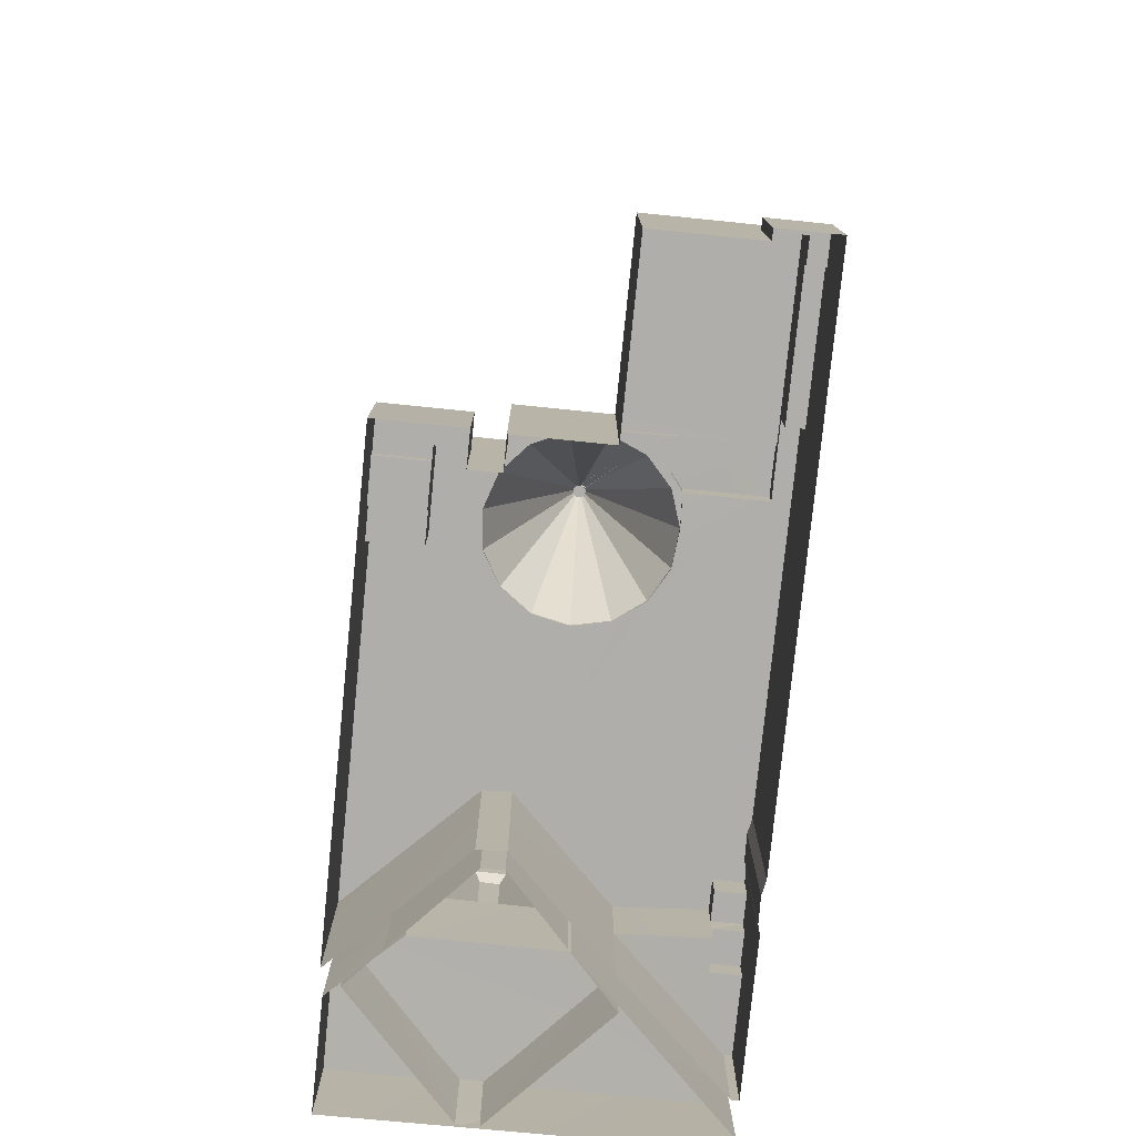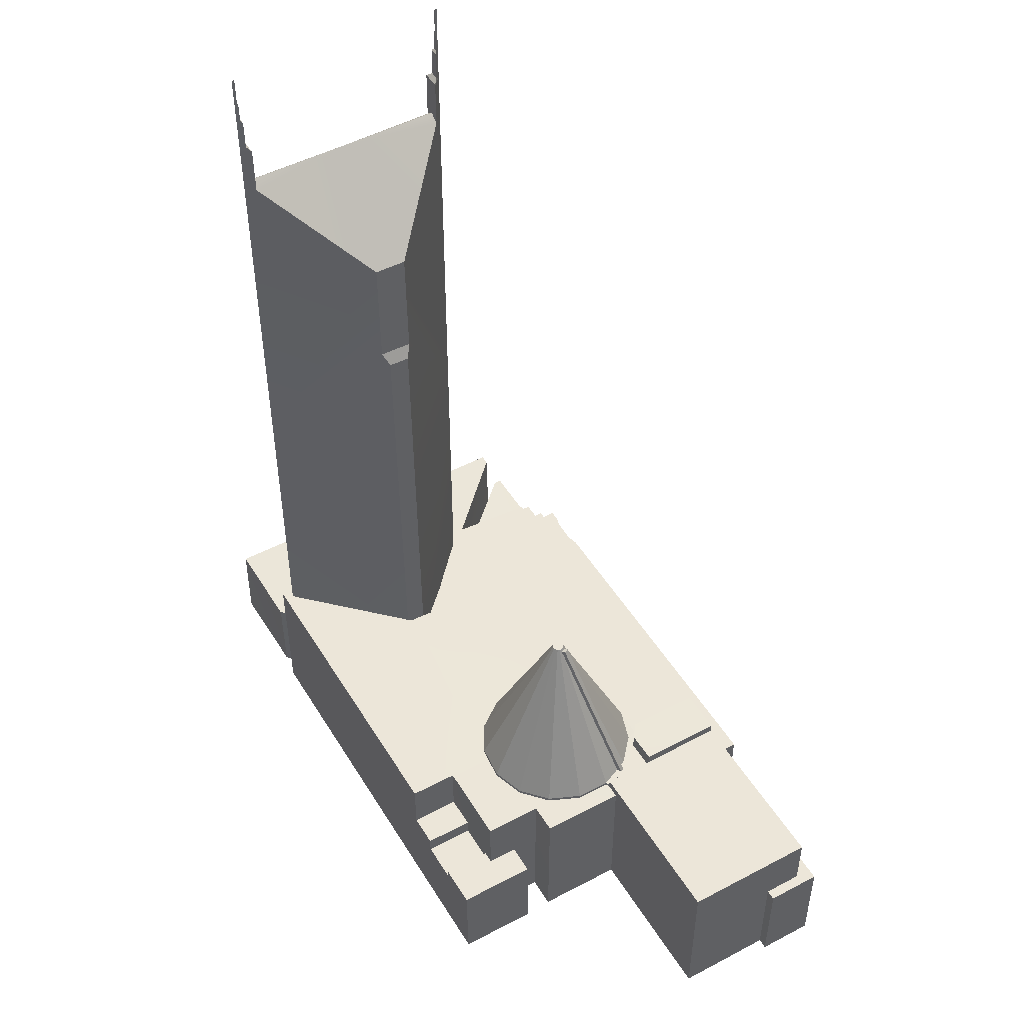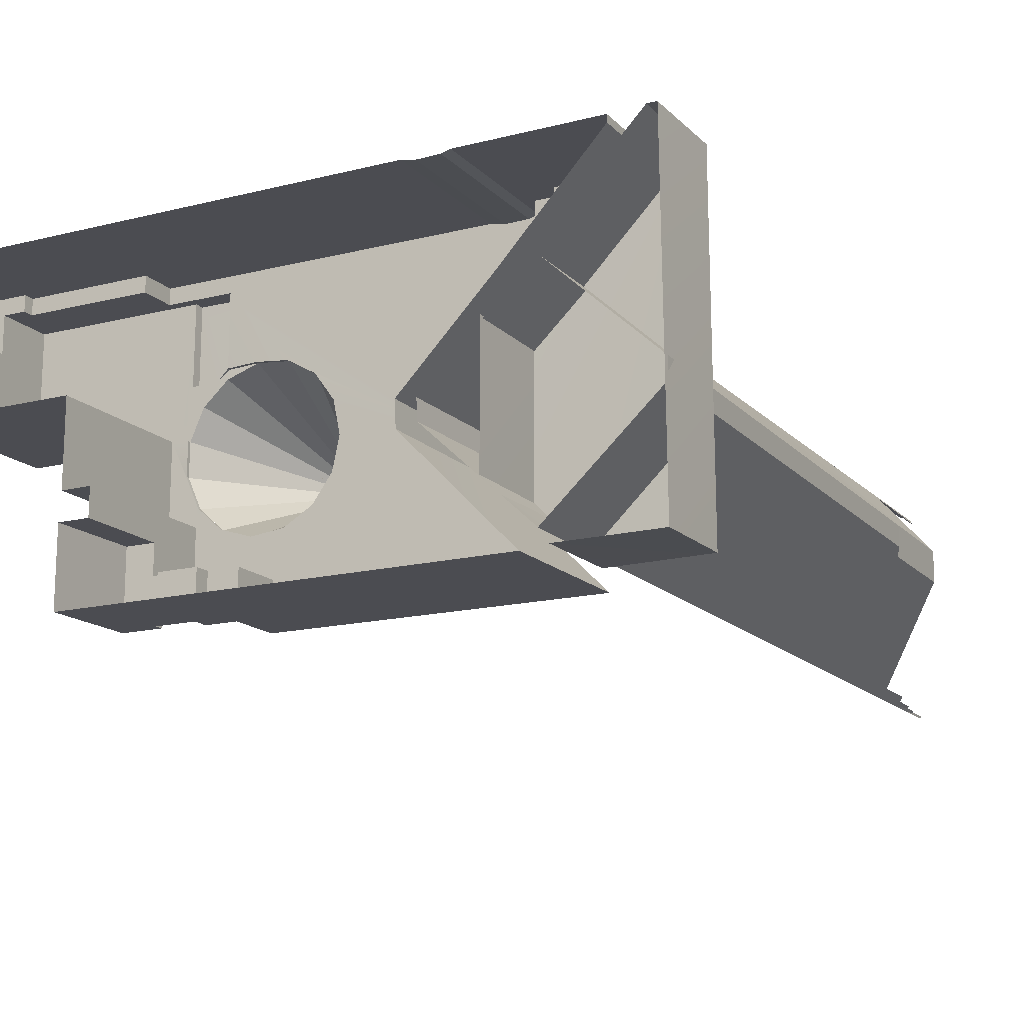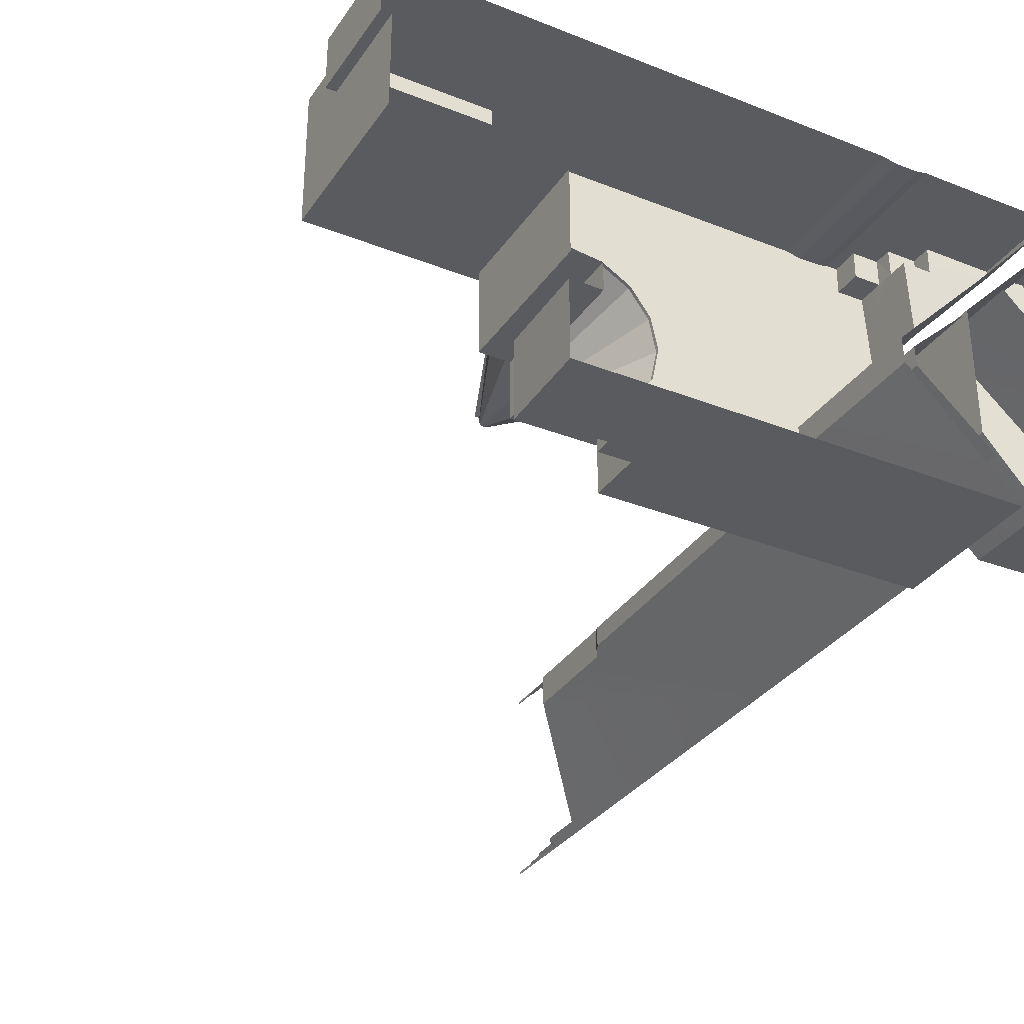
<metadata>
{"format":"obj","ext":"obj","renderer":"f3d","projection":"perspective","resolution":1024,"background":"white","views":[{"elev":-77.8,"azim":-95.8,"up":"+Y"},{"elev":49.4,"azim":-120.3,"up":"+Y"},{"elev":-15.4,"azim":27.8,"up":"+Z"},{"elev":-32.5,"azim":-28.8,"up":"+Z"}]}
</metadata>
<code>
g default
v -26.53 14.64 -21.44
v -26.53 14.64 -29.65
v -26.53 16.15 -29.65
v -26.53 16.15 -21.44
v -18.11 56.51 1.262
v -17.43 56.16 0.8818
v -18.54 56.51 0.5028
v -17.85 56.16 0.1224
v -29.47 27.29 7.579
v -28.78 27.29 7.198
v -29.21 27.29 6.439
v -29.89 27.29 6.819
v -3.783 27.29 -5.704
v -7.248 27.29 -10.47
v -12.35 27.29 -13.42
v -18.22 27.29 -14.04
v -23.82 27.29 -12.22
v -28.2 27.29 -8.271
v -30.6 27.29 -2.886
v -30.6 27.29 3.009
v -28.2 27.29 8.395
v -23.82 27.29 12.34
v -18.22 27.29 14.16
v -12.35 27.29 13.54
v -7.248 27.29 10.6
v -3.783 27.29 5.828
v -2.558 27.29 0.06193
v -5.51 31.5 -4.935
v -8.513 31.5 -9.069
v -12.94 31.5 -11.62
v -18.02 31.5 -12.16
v -22.88 31.5 -10.58
v -26.67 31.5 -7.16
v -28.75 31.5 -2.493
v -28.75 31.5 2.616
v -26.67 31.5 7.284
v -22.88 31.5 10.7
v -18.02 31.5 12.28
v -12.94 31.5 11.75
v -8.513 31.5 9.193
v -5.51 31.5 5.059
v -4.448 31.5 0.06193
v -8.1 37.81 -3.782
v -10.41 37.81 -6.962
v -13.81 37.81 -8.927
v -17.72 37.81 -9.337
v -21.46 37.81 -8.123
v -24.38 37.81 -5.493
v -25.98 37.81 -1.903
v -25.98 37.81 2.027
v -24.38 37.81 5.617
v -21.46 37.81 8.247
v -17.72 37.81 9.461
v -13.81 37.81 9.051
v -10.41 37.81 7.086
v -8.1 37.81 3.906
v -7.283 37.81 0.06193
v -10.69 44.12 -2.629
v -12.31 44.12 -4.855
v -14.69 44.12 -6.23
v -17.43 44.12 -6.518
v -20.04 44.12 -5.668
v -22.09 44.12 -3.827
v -23.21 44.12 -1.314
v -23.21 44.12 1.437
v -22.09 44.12 3.951
v -20.04 44.12 5.791
v -17.43 44.12 6.642
v -14.69 44.12 6.354
v -12.31 44.12 4.978
v -10.69 44.12 2.753
v -10.12 44.12 0.06193
v -13.28 50.43 -1.476
v -14.2 50.43 -2.748
v -15.57 50.43 -3.534
v -17.13 50.43 -3.698
v -18.62 50.43 -3.212
v -19.79 50.43 -2.16
v -20.43 50.43 -0.7241
v -20.43 50.43 0.8479
v -19.79 50.43 2.284
v -18.62 50.43 3.336
v -17.13 50.43 3.822
v -15.57 50.43 3.657
v -14.2 50.43 2.871
v -13.28 50.43 1.6
v -12.95 50.43 0.06193
v -15.87 56.74 -0.3225
v -16.1 56.74 -0.6404
v -16.44 56.74 -0.8369
v -16.83 56.74 -0.878
v -17.21 56.74 -0.7566
v -17.5 56.74 -0.4936
v -17.66 56.74 -0.1346
v -17.66 56.74 0.2584
v -17.5 56.74 0.6175
v -17.21 56.74 0.8804
v -16.83 56.74 1.002
v -16.44 56.74 0.9608
v -16.1 56.74 0.7643
v -15.87 56.74 0.4463
v -15.79 56.74 0.06193
v -16.73 56.74 0.06193
v 46.26 133.1 9.86
v 46.26 141.6 9.882
v 43.11 141.6 9.882
v 43.11 133.1 9.86
v 44.66 134.4 9.86
v 63.37 0.8165 -9.304
v 44.68 0.3993 -26.68
v 44.68 141.5 -26.59
v 46.16 141.6 -25.05
v 46.16 133.1 -25.03
v 60.37 118.6 -10.31
v 60.68 98.68 -10.34
v 61.82 96.42 -9.357
v 44.68 70.93 -26.64
v 63.46 0.8113 -5.865
v 44.68 0.3941 11.51
v 44.66 141.5 11.42
v 60.46 118.6 -4.861
v 60.77 98.68 -4.833
v 61.91 96.42 -5.813
v 44.68 70.93 11.47
v 44.66 134.4 -25.03
v 26 0.8165 -9.304
v 43.2 141.6 -25.05
v 43.2 133.1 -25.03
v 29 118.6 -10.31
v 28.69 98.68 -10.34
v 27.55 96.42 -9.357
v 25.9 0.8113 -5.865
v 28.9 118.6 -4.861
v 28.59 98.68 -4.833
v 27.45 96.42 -5.813
v 44.66 134.4 -7.585
v 44.66 155.9 11.42
v 44.56 155.9 11
v 44.56 151.6 11
v 44.32 150.7 10.89
v 43.98 147.4 10.57
v 43.91 142.3 10.57
v 44.27 147.7 10.89
v 44.66 148.7 11.42
v 45.34 147.4 10.57
v 45.05 147.7 10.89
v 44.75 155.9 11
v 44.75 151.6 11
v 45 150.7 10.89
v 45.4 142.3 10.57
v 44.68 155.9 -26.59
v 44.59 155.9 -26.17
v 44.59 151.6 -26.17
v 44.34 150.7 -26.06
v 44 147.4 -25.74
v 43.94 142.3 -25.74
v 44.29 147.7 -26.06
v 44.68 148.7 -26.59
v 45.36 147.4 -25.74
v 45.07 147.7 -26.06
v 44.78 155.9 -26.17
v 44.77 151.6 -26.17
v 45.02 150.7 -26.06
v 45.43 142.3 -25.74
v 63.4 15.43 29.48
v 63.02 -0.1195 29.64
v 63.57 0 -29.11
v 63.64 15.4 -28.98
v 61.6 15.47 29.42
v 61.4 -0.1195 29.65
v 46.6 15.74 -29.03
v 36.18 15.93 -18.49
v 36.29 15.8 4.082
v 46.29 0.3443 -29.05
v 36.23 -0.1195 -18.49
v 36.29 -0.1195 4.082
v -35.25 26.75 29.38
v -35.26 20.14 29.38
v -35.19 0 29.38
v 23.38 0 29.38
v 23.38 26.75 29.38
v -23.49 26.75 29.38
v 33.3 26.75 29.38
v 31.43 26.75 29.38
v 31.43 0 29.38
v 29.82 26.75 28.96
v 29.82 0 28.96
v 25.8 26.75 28.88
v 25.8 0 28.88
v -30.6 26.73 3.009
v -31.29 26.73 3.299
v -33.65 26.73 3.299
v -33.65 26.69 -11.37
v -28.49 26.69 -11.37
v -23.82 26.69 -12.22
v -28.2 26.69 -8.271
v -30.6 26.69 -2.886
v -35.26 20.14 26.55
v -35.25 26.75 26.55
v -57.83 18.19 26.55
v -57.83 20.14 29.38
v -57.83 18.19 29.38
v -57.83 20.14 26.55
v -61.88 18.19 26.55
v -63.64 18.19 29.38
v -63.64 18.21 19.91
v -61.88 18.19 19.91
v -61.88 0 19.91
v -63.64 0.006119 19.89
v -57.83 0 29.38
v -63.64 -0.003059 29.38
v 23.9 26.75 29.38
v -30.6 27.29 3.009
v -30.6 27.29 -2.886
v -28.2 27.29 -8.271
v -23.82 27.29 -12.22
v 42.4 26.75 -29.65
v 23.13 26.75 -10.22
v 22.92 26.75 -5.834
v 38.96 26.75 10.5
v 37.99 26.75 24.63
v 33.3 26.75 24.63
v -23.49 26.75 26.56
v -23.49 26.76 13.94
v -18.22 26.69 14.16
v -12.35 26.69 13.54
v -7.248 26.69 10.6
v -3.783 26.69 5.828
v -2.558 26.69 0.06193
v -3.783 26.69 -5.704
v -7.248 26.69 -10.47
v -12.35 26.69 -13.42
v -18.22 26.69 -14.04
v -28.49 26.69 -21.39
v -13.94 26.69 -21.34
v -13.94 26.69 -29.65
v -23.49 27.37 13.94
v -18.21 27.29 14.16
v -12.35 27.29 13.54
v -7.249 27.29 10.6
v -3.784 27.29 5.828
v -2.558 27.29 0.06191
v -3.784 27.29 -5.704
v -7.248 27.29 -10.47
v -12.35 27.29 -13.42
v -18.22 27.29 -14.04
v -31.29 27.29 3.299
v -28.2 27.29 8.395
v -23.82 27.29 12.34
v -25.9 27.29 12.1
v -31.29 27.29 12.14
v -31.29 28.41 12.14
v -31.29 28.43 3.299
v -33.65 28.43 3.299
v -61.88 28.43 3.299
v -61.88 0 3.311
v -33.65 0 3.299
v -35.25 28.43 26.55
v -61.88 28.43 26.54
v -31.22 28.43 26.55
v -31.22 30.11 26.55
v -23.49 30.14 26.55
v -31.29 30.11 12.14
v -23.49 30.14 13.94
v -25.9 30.11 12.1
v 23.16 0 -10.22
v 22.95 0 -5.832
v 42.12 -0.04136 -29.65
v 38.96 0 10.5
v -28.49 16.15 -21.39
v -28.49 16.15 -16.2
v -28.49 0 -16.2
v -28.49 0 -11.37
v -33.65 16.15 -16.2
v -33.96 0 -16.2
v -33.96 0 -29.65
v -33.65 16.15 -29.65
v -26.53 14.64 -21.34
v -19.47 14.64 -21.34
v -19.47 14.64 -29.65
v -26.53 16.15 -21.39
v -26.53 16.15 -29.65
v -19.47 17.49 -21.34
v -13.94 17.49 -29.65
v -19.47 17.49 -29.65
v -13.94 17.49 -21.34
v -33.65 0 -11.4
v 37.98 18.78 29.38
v 37.98 21.91 24.63
v 38.06 18.78 24.63
v 33.3 21.91 29.38
v 37.98 0 29.38
v 33.3 21.91 24.63
v 55.55 15.26 29.38
v 55.55 -0.1195 29.38
v 43.27 18.78 29.38
v 43.27 15.25 29.38
v 43.25 18.78 24.63
v 43.25 15.26 24.63
v 38.06 15.26 24.63
v 55.55 15.25 28.14
v 38.96 15.55 10.5
v 55.55 -0.1195 28.14
v 33.3 0 29.38
v 33.3 0 29.38
v -57.83 0 29.38
v -57.83 0 29.38
v -23.49 27.37 13.94
v -33.65 0 3.299
v -33.65 0 3.299
v -33.65 0 3.299
v 38.96 0 10.5
v 38.96 0 10.5
v -13.94 -0.04136 -29.65
v -13.94 -0.04136 -29.65
v 37.98 0 29.38
v -26.53 14.64 -21.34
v -19.47 14.64 -21.34
v -26.53 14.64 -29.65
v -26.53 14.64 -29.65
v -19.47 14.64 -21.34
v -19.47 14.64 -29.65
v -26.53 16.15 -29.65
v -26.53 14.64 -29.65
v -33.65 16.15 -29.65
v -33.65 16.15 -29.65
v -26.53 14.64 -29.65
v -33.96 0 -29.65
v -33.96 0 -29.65
v -26.53 14.64 -29.65
v -13.94 -0.04136 -29.65
v -26.53 14.64 -29.65
v -19.47 14.64 -29.65
v -13.94 -0.04136 -29.65
v 37.98 18.78 29.38
v 38.06 18.78 24.63
v 37.98 21.91 29.38
v 37.98 21.91 29.38
v 38.06 18.78 24.63
v 37.98 21.91 24.63
v 33.3 21.91 29.38
v 33.3 0 29.38
v 37.98 21.91 29.38
v 37.98 21.91 29.38
v 33.3 -0 29.38
v 37.98 -0 29.38
v 37.98 21.91 24.63
v 33.3 21.91 24.63
v 37.98 21.91 29.38
v 37.98 21.91 29.38
v 33.3 21.91 24.63
v 33.3 21.91 29.38
v -23.82 27.29 12.34
v -23.49 27.37 13.94
v -18.21 27.29 14.16
g MC_Batman_Block
f 1 2 3 4
f 10 6 9
f 9 6 5
f 5 6 7
f 7 6 8
f 7 8 12
f 12 8 11
f 12 9 7
f 7 9 5
f 14 29 13
f 13 29 28
f 15 30 14
f 14 30 29
f 16 31 15
f 15 31 30
f 17 32 16
f 16 32 31
f 18 33 17
f 17 33 32
f 19 34 18
f 18 34 33
f 20 35 19
f 19 35 34
f 21 36 20
f 20 36 35
f 22 37 21
f 21 37 36
f 23 38 22
f 22 38 37
f 24 39 23
f 23 39 38
f 25 40 24
f 24 40 39
f 26 41 25
f 25 41 40
f 27 42 26
f 26 42 41
f 13 28 27
f 27 28 42
f 29 44 28
f 28 44 43
f 30 45 29
f 29 45 44
f 31 46 30
f 30 46 45
f 32 47 31
f 31 47 46
f 33 48 32
f 32 48 47
f 34 49 33
f 33 49 48
f 35 50 34
f 34 50 49
f 36 51 35
f 35 51 50
f 37 52 36
f 36 52 51
f 38 53 37
f 37 53 52
f 39 54 38
f 38 54 53
f 40 55 39
f 39 55 54
f 41 56 40
f 40 56 55
f 42 57 41
f 41 57 56
f 28 43 42
f 42 43 57
f 44 59 43
f 43 59 58
f 45 60 44
f 44 60 59
f 46 61 45
f 45 61 60
f 47 62 46
f 46 62 61
f 48 63 47
f 47 63 62
f 49 64 48
f 48 64 63
f 50 65 49
f 49 65 64
f 51 66 50
f 50 66 65
f 52 67 51
f 51 67 66
f 53 68 52
f 52 68 67
f 54 69 53
f 53 69 68
f 55 70 54
f 54 70 69
f 56 71 55
f 55 71 70
f 57 72 56
f 56 72 71
f 43 58 57
f 57 58 72
f 59 74 58
f 58 74 73
f 60 75 59
f 59 75 74
f 61 76 60
f 60 76 75
f 62 77 61
f 61 77 76
f 63 78 62
f 62 78 77
f 64 79 63
f 63 79 78
f 65 80 64
f 64 80 79
f 66 81 65
f 65 81 80
f 67 82 66
f 66 82 81
f 68 83 67
f 67 83 82
f 69 84 68
f 68 84 83
f 70 85 69
f 69 85 84
f 71 86 70
f 70 86 85
f 72 87 71
f 71 87 86
f 58 73 72
f 72 73 87
f 74 89 73
f 73 89 88
f 75 90 74
f 74 90 89
f 76 91 75
f 75 91 90
f 77 92 76
f 76 92 91
f 78 93 77
f 77 93 92
f 79 94 78
f 78 94 93
f 80 95 79
f 79 95 94
f 82 97 81
f 81 97 96
f 83 98 82
f 82 98 97
f 84 99 83
f 83 99 98
f 85 100 84
f 84 100 99
f 86 101 85
f 85 101 100
f 87 102 86
f 86 102 101
f 73 88 87
f 87 88 102
f 88 89 103
f 89 90 103
f 90 91 103
f 91 92 103
f 92 93 103
f 93 94 103
f 94 95 103
f 96 95 81
f 81 95 80
f 96 97 103
f 97 98 103
f 98 99 103
f 99 100 103
f 100 101 103
f 101 102 103
f 102 88 103
f 96 103 95
f 104 108 105
f 107 106 108
f 108 106 105
f 112 113 111
f 111 113 117
f 113 114 117
f 114 115 117
f 115 116 117
f 116 109 117
f 109 110 117
f 105 120 104
f 120 124 104
f 104 124 121
f 121 124 122
f 122 124 123
f 123 124 118
f 118 124 119
f 115 122 116
f 116 122 123
f 114 121 115
f 115 121 122
f 116 123 109
f 109 123 118
f 108 104 136
f 104 121 136
f 121 114 136
f 125 136 113
f 114 113 136
f 127 111 128
f 111 117 128
f 128 117 129
f 129 117 130
f 130 117 131
f 131 117 126
f 126 117 110
f 106 107 120
f 120 107 124
f 107 133 124
f 133 134 124
f 134 135 124
f 135 132 124
f 132 119 124
f 130 131 134
f 134 131 135
f 129 130 133
f 133 130 134
f 131 126 135
f 135 126 132
f 108 136 107
f 107 136 133
f 133 136 129
f 125 128 136
f 136 128 129
f 128 125 127
f 113 112 125
f 125 112 127
f 120 143 142
f 120 144 143
f 143 144 140
f 138 139 137
f 137 139 144
f 140 144 139
f 143 141 142
f 145 141 143 146
f 149 140 139 148
f 146 143 140 149
f 105 106 142 150
f 150 142 141 145
f 139 138 147 148
f 150 120 105
f 120 150 146
f 120 146 144
f 146 149 144
f 147 137 148
f 137 144 148
f 149 148 144
f 146 150 145
f 142 106 120
f 111 156 157
f 111 157 158
f 157 154 158
f 152 151 153
f 151 158 153
f 154 153 158
f 157 156 155
f 159 160 157 155
f 163 162 153 154
f 160 163 154 157
f 112 164 156 127
f 164 159 155 156
f 153 162 161 152
f 164 112 111
f 111 160 164
f 111 158 160
f 160 158 163
f 161 162 151
f 151 162 158
f 163 158 162
f 160 159 164
f 156 111 127
f 166 167 165
f 165 167 168
f 165 169 166
f 166 169 170
f 168 171 165
f 172 165 171
f 167 174 168
f 168 174 171
f 175 172 174
f 174 172 171
f 172 175 173
f 173 175 176
f 173 176 169
f 169 176 170
f 165 172 169
f 169 172 173
f 180 181 179
f 177 178 182
f 178 179 182
f 179 181 182
f 183 184 304
f 305 184 185
f 184 186 185
f 185 186 187
f 188 181 189
f 189 181 180
f 186 188 187
f 187 188 189
f 195 194 196
f 193 192 194
f 194 192 196
f 196 192 197
f 190 197 191
f 197 192 191
f 198 178 199
f 199 178 177
f 200 202 203
f 203 202 201
f 200 204 202
f 202 204 205
f 207 206 204
f 204 206 205
f 208 209 207
f 207 209 206
f 201 210 178
f 178 306 179
f 307 202 211
f 211 202 205
f 211 205 209
f 209 205 206
f 203 201 198
f 198 201 178
f 197 190 214
f 214 190 213
f 196 197 215
f 215 197 214
f 195 196 216
f 216 196 215
f 182 212 219
f 219 212 220
f 212 188 220
f 188 186 220
f 183 222 184
f 221 220 222
f 220 186 222
f 186 184 222
f 225 238 224
f 224 238 308
f 225 226 238
f 238 226 239
f 226 227 239
f 239 227 240
f 227 228 240
f 240 228 241
f 228 229 241
f 241 229 242
f 229 230 242
f 242 230 243
f 230 231 243
f 243 231 244
f 231 232 244
f 244 232 245
f 232 233 245
f 245 233 246
f 233 195 246
f 246 195 216
f 213 190 247
f 247 190 191
f 237 249 250
f 249 248 250
f 250 248 251
f 213 247 248
f 247 251 248
f 251 247 252
f 252 247 253
f 254 310 255
f 255 311 256
f 204 200 259
f 200 203 259
f 259 203 258
f 203 198 258
f 255 256 259
f 208 207 256
f 256 207 259
f 259 207 204
f 199 177 223
f 223 177 182
f 258 260 254
f 260 252 254
f 253 254 252
f 199 223 258
f 258 223 260
f 223 262 260
f 262 261 260
f 252 260 263
f 263 260 261
f 262 264 261
f 263 261 265
f 264 265 261
f 265 264 250
f 250 264 224
f 263 265 252
f 265 250 252
f 252 250 251
f 264 262 224
f 224 262 223
f 259 258 255
f 255 258 254
f 254 253 192
f 253 247 192
f 247 191 192
f 218 219 266
f 266 219 267
f 266 268 218
f 218 268 217
f 219 220 267
f 267 220 313
f 217 268 236
f 236 268 315
f 234 270 194
f 270 271 194
f 194 271 273
f 271 272 273
f 271 274 272
f 272 274 275
f 275 274 276
f 276 274 277
f 317 318 319
f 320 321 322
f 281 282 270
f 282 277 270
f 277 274 270
f 274 271 270
f 283 286 285
f 285 286 284
f 323 324 325
f 326 327 328
f 329 330 331
f 332 333 334
f 285 284 280
f 280 284 314
f 279 283 280
f 280 283 285
f 286 283 235
f 235 283 234
f 234 283 270
f 270 283 281
f 283 279 281
f 279 278 281
f 286 235 284
f 284 235 236
f 193 194 287
f 287 194 273
f 192 193 257
f 309 193 287
f 335 336 337
f 338 339 340
f 341 342 343
f 344 345 346
f 347 348 349
f 350 351 352
f 183 291 222
f 222 291 293
f 293 289 222
f 222 289 221
f 294 297 295
f 295 297 292
f 296 288 297
f 297 288 316
f 297 299 296
f 296 299 298
f 298 290 296
f 296 290 288
f 300 290 299
f 299 290 298
f 300 299 302
f 302 299 301
f 294 301 297
f 297 301 299
f 300 302 290
f 302 220 290
f 290 220 289
f 220 221 289
f 301 294 303
f 303 294 295
f 302 301 269
f 312 301 303
f 217 236 218
f 218 236 235
f 182 219 223
f 194 195 234
f 234 195 235
f 195 233 235
f 233 232 235
f 235 232 218
f 232 231 218
f 231 230 218
f 218 230 219
f 230 229 219
f 224 223 225
f 229 228 219
f 225 223 226
f 223 219 226
f 226 219 227
f 228 227 219
f 353 354 355

</code>
